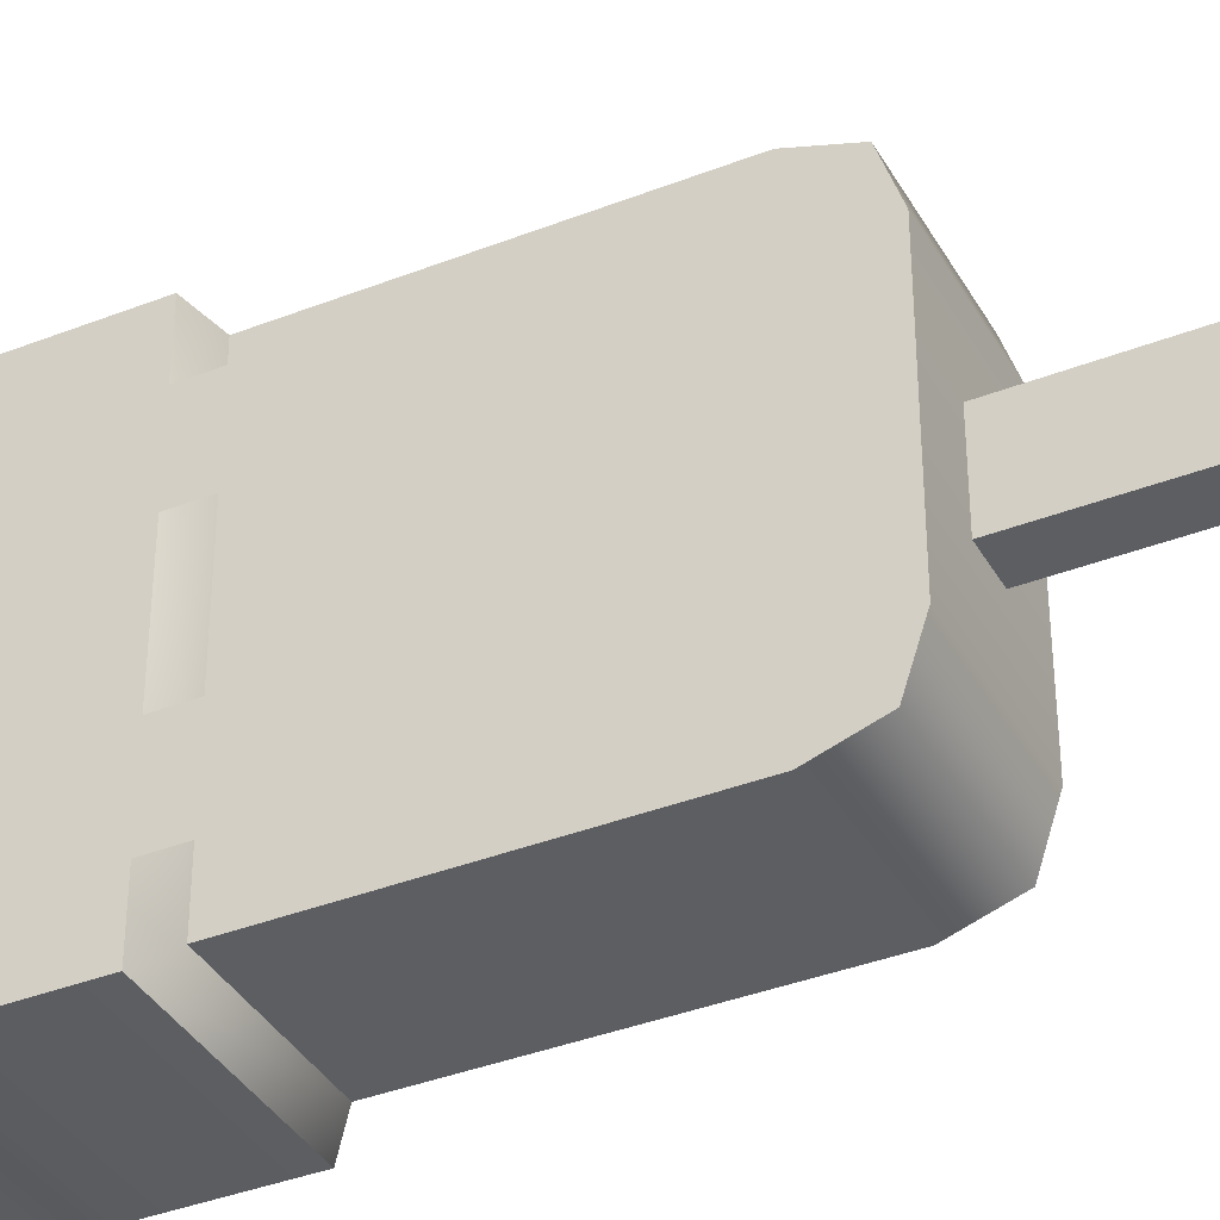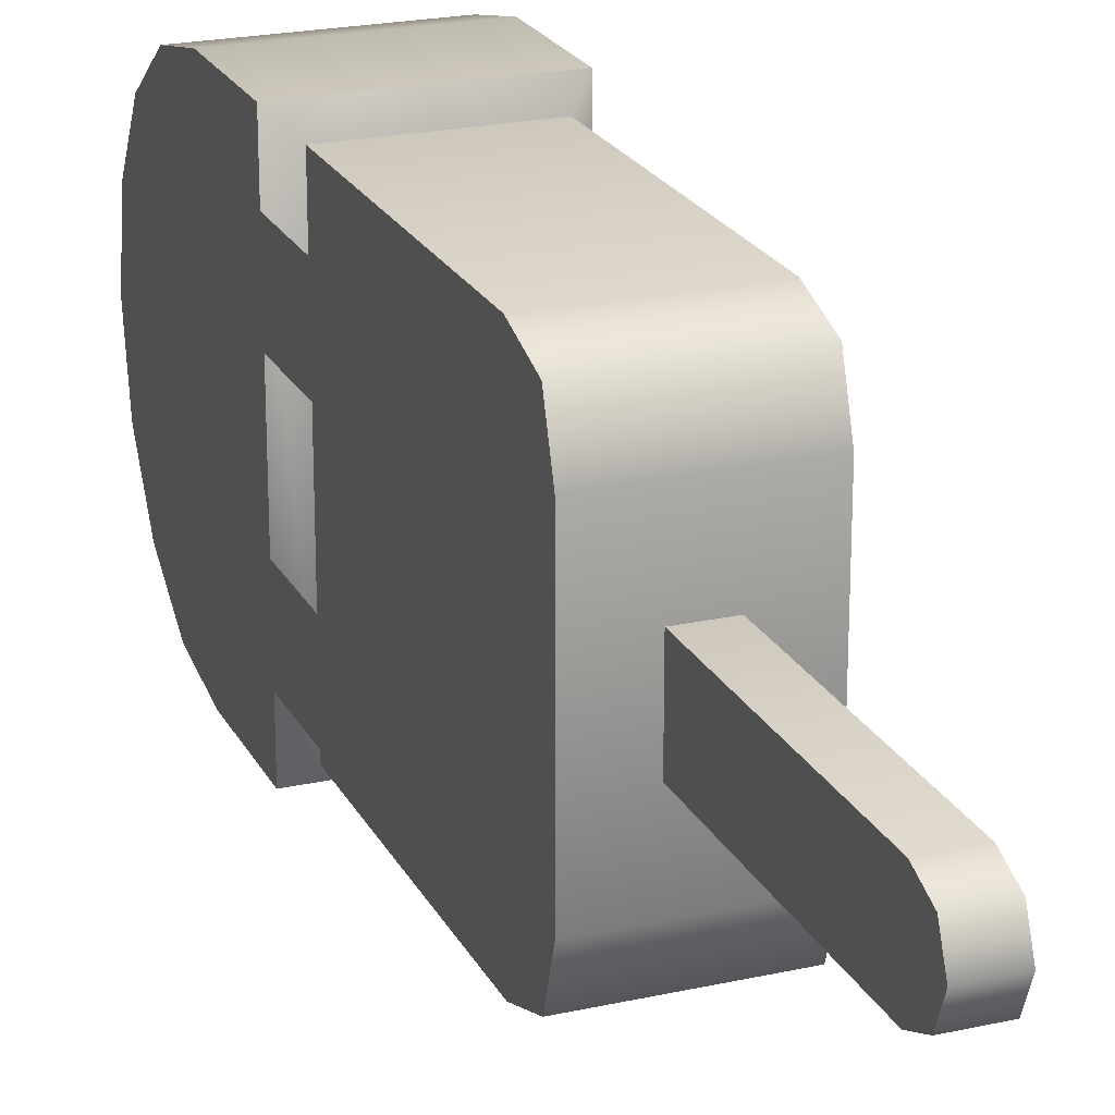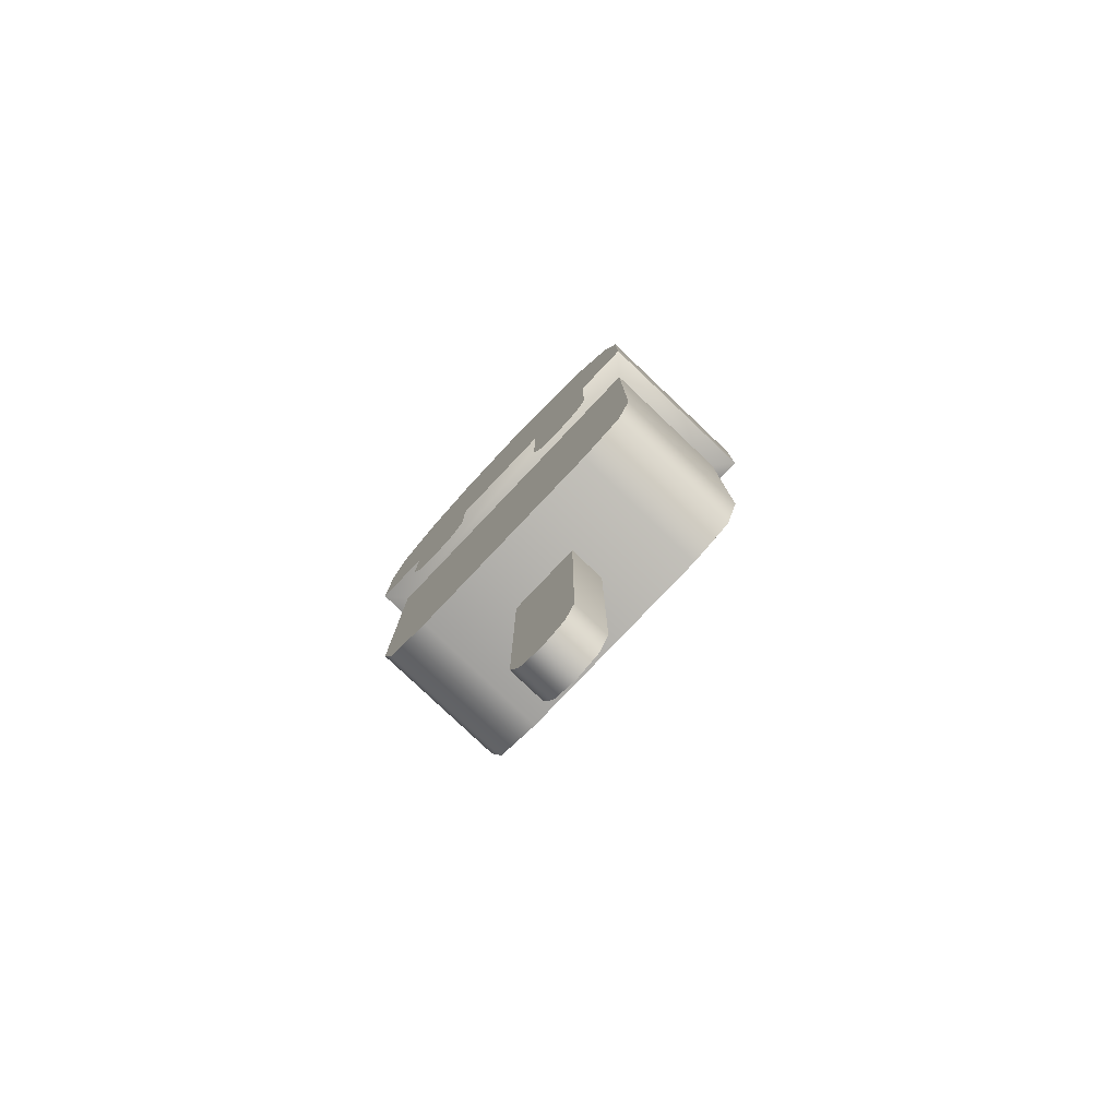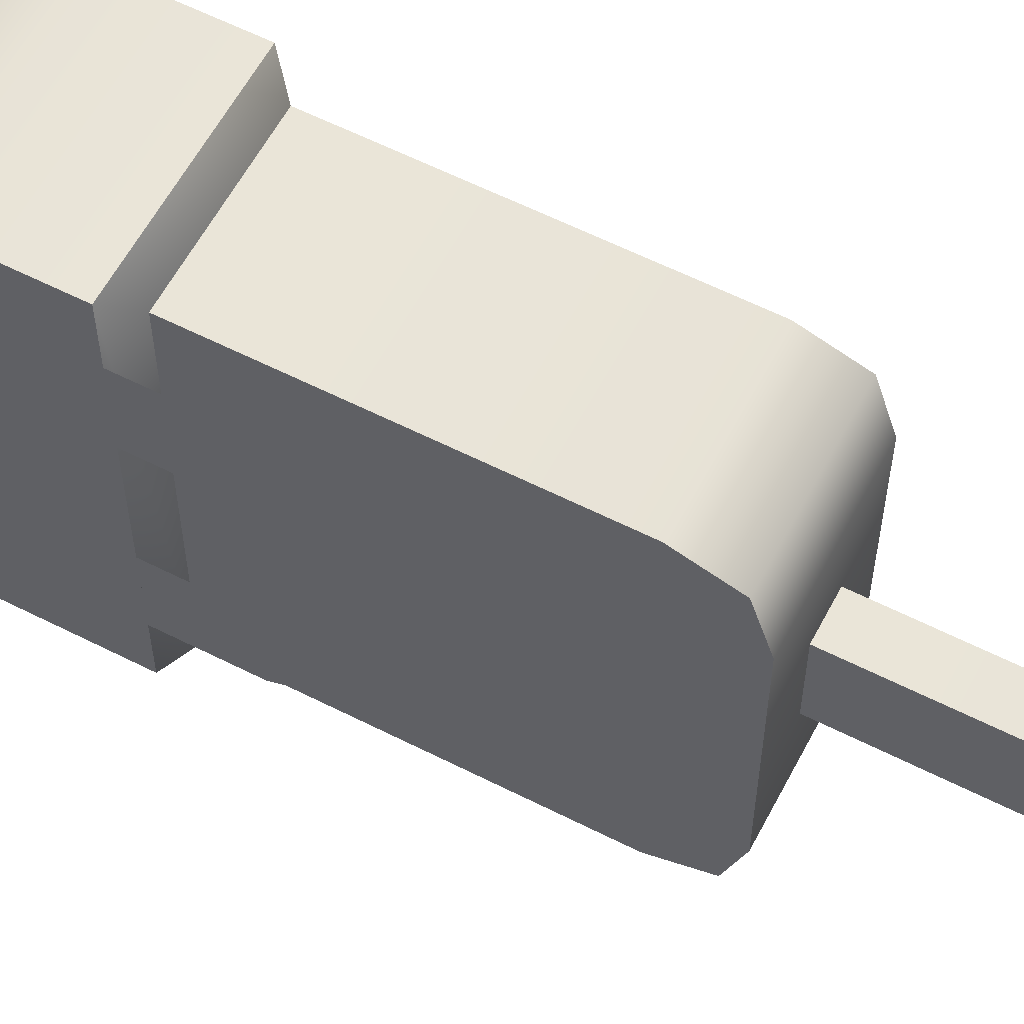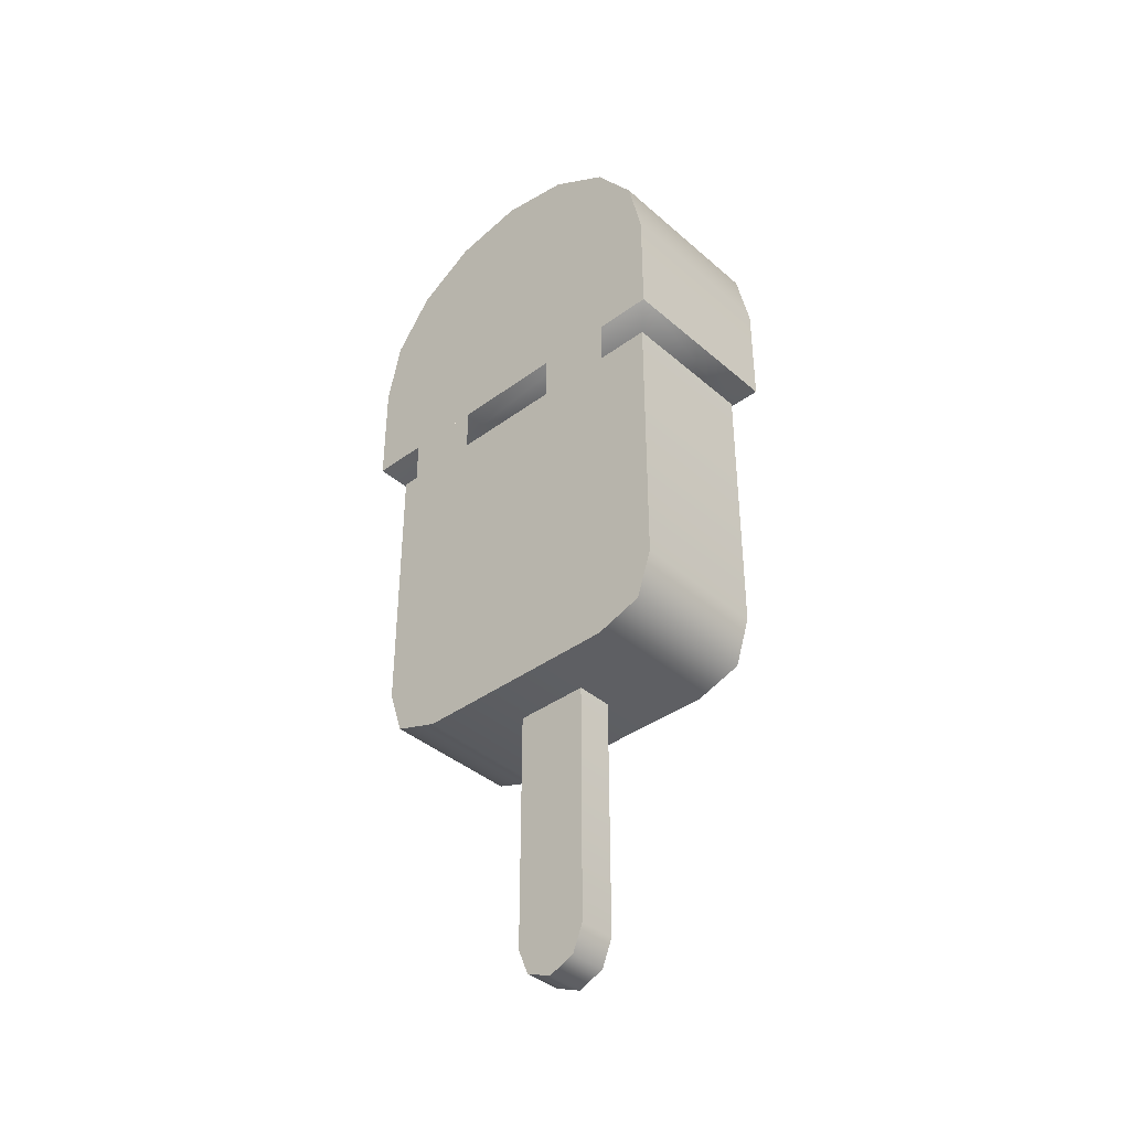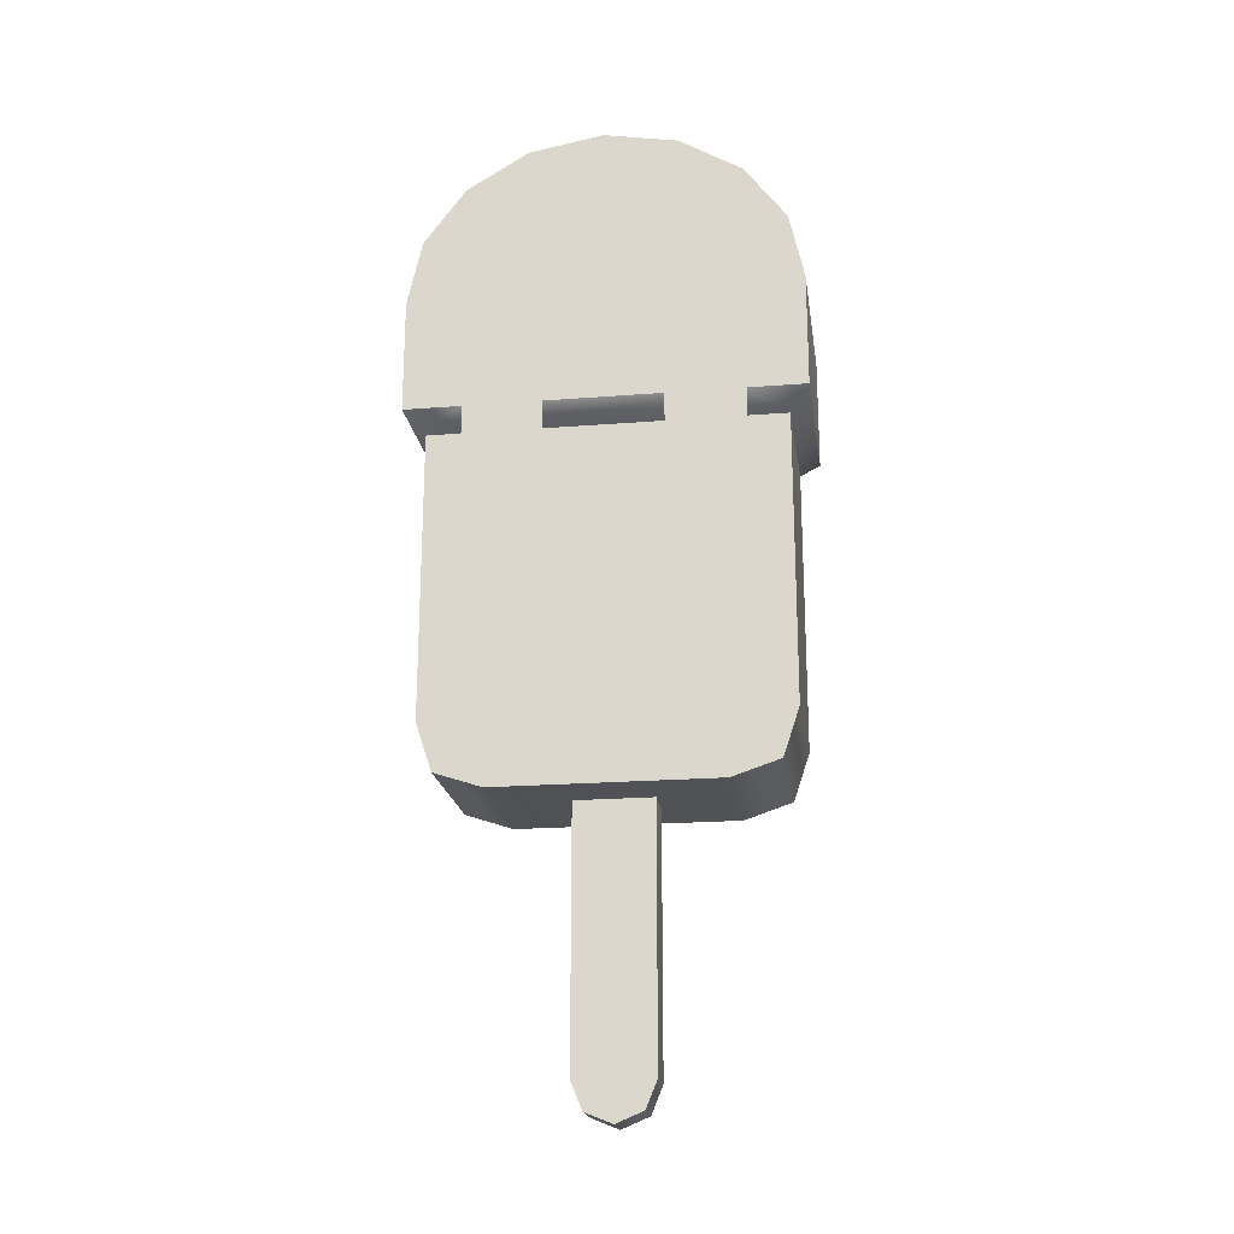
<metadata>
{"format":"obj","ext":"obj","renderer":"f3d","projection":"perspective","resolution":1024,"background":"white","views":[{"elev":-37.7,"azim":-63.4,"up":"+Z"},{"elev":22.1,"azim":-21.2,"up":"+Z"},{"elev":-79.8,"azim":-43.5,"up":"+Y"},{"elev":59.4,"azim":-62.4,"up":"+Z"},{"elev":-38.9,"azim":-47.3,"up":"+Y"},{"elev":-20.7,"azim":98.2,"up":"+Y"}]}
</metadata>
<code>
g popsicle-chocolate
v 0.0375 0.15 -0.05694 1 1 1
v 0.0375 0.1583 -0.08173 1 1 1
v -0.0375 0.15 -0.05694 1 1 1
v -0.0375 0.1583 -0.08173 1 1 1
v 0.0375 0.15 0.05694 1 1 1
v -0.0375 0.15 0.05694 1 1 1
v 0.0375 0.1583 0.08173 1 1 1
v -0.0375 0.1583 0.08173 1 1 1
v -0.0375 0.1831 0.09 1 1 1
v 0.0375 0.1831 0.09 1 1 1
v -0.0375 0.1831 -0.09 1 1 1
v 0.0375 0.1831 -0.09 1 1 1
v -0.0375 0.3315 0.09 1 1 1
v 0.0375 0.3315 0.09 1 1 1
v -0.0375 0.3315 -0.09 1 1 1
v 0.0375 0.3315 -0.09 1 1 1
v -0.01 0.02 -0.02 1 1 1
v -0.01 0.15 -0.02 1 1 1
v -0.01 0.005858 -0.01414 1 1 1
v -0.01 0.15 0.02 1 1 1
v -0.01 0 0 1 1 1
v -0.01 0.005858 0.01414 1 1 1
v -0.01 0.02 0.02 1 1 1
v 0.01 0.02 0.02 1 1 1
v 0.01 0.15 0.02 1 1 1
v 0.01 0.005858 0.01414 1 1 1
v 0.01 5.27e-16 0 1 1 1
v 0.01 0.005858 -0.01414 1 1 1
v 0.01 0.02 -0.02 1 1 1
v 0.01 0.15 -0.02 1 1 1
v 0.0475 0.4636 -0.07071 1 1 1
v 0.0475 0.4831 -0.03827 1 1 1
v -0.0475 0.4636 -0.07071 1 1 1
v -0.0475 0.4831 -0.03827 1 1 1
v -0.0475 0.4 -0.1 1 1 1
v 0.0475 0.4 -0.1 1 1 1
v -0.0475 0.4344 -0.09239 1 1 1
v 0.0475 0.4344 -0.09239 1 1 1
v 0.0475 0.49 -2.707e-16 1 1 1
v -0.0475 0.49 -2.707e-16 1 1 1
v -0.0475 0.3415 -0.1 1 1 1
v -0.0475 0.3415 -0.07 1 1 1
v -0.0475 0.3415 -0.03 1 1 1
v -0.0475 0.2874 -0.06414 1 1 1
v -0.0475 0.3015 -0.07 1 1 1
v -0.0475 0.2815 -0.05 1 1 1
v -0.0475 0.2874 -0.03586 1 1 1
v -0.0475 0.3015 -0.03 1 1 1
v -0.0475 0.3415 0.03 1 1 1
v -0.0475 0.4831 0.03827 1 1 1
v -0.0475 0.3415 0.07 1 1 1
v -0.0475 0.4636 0.07071 1 1 1
v -0.0475 0.2574 0.03586 1 1 1
v -0.0475 0.2715 0.03 1 1 1
v -0.0475 0.2515 0.05 1 1 1
v -0.0475 0.2574 0.06414 1 1 1
v -0.0475 0.2715 0.07 1 1 1
v -0.0475 0.3415 0.1 1 1 1
v -0.0475 0.4344 0.09239 1 1 1
v -0.0475 0.4 0.1 1 1 1
v 0.0475 0.3415 -0.1 1 1 1
v 0.0475 0.3415 0.1 1 1 1
v 0.0475 0.4 0.1 1 1 1
v 0.0475 0.4831 0.03827 1 1 1
v 0.0475 0.4344 0.09239 1 1 1
v 0.0475 0.4636 0.07071 1 1 1
v 0.0475 0.3415 -0.07 1 1 1
v 0.0475 0.3415 -0.03 1 1 1
v 0.0475 0.2715 -0.07 1 1 1
v 0.0475 0.2574 -0.06414 1 1 1
v 0.0475 0.2515 -0.05 1 1 1
v 0.0475 0.2574 -0.03586 1 1 1
v 0.0475 0.2715 -0.03 1 1 1
v 0.0475 0.3415 0.03 1 1 1
v 0.0475 0.3415 0.07 1 1 1
v 0.0475 0.3015 0.03 1 1 1
v 0.0475 0.2874 0.03586 1 1 1
v 0.0475 0.2815 0.05 1 1 1
v 0.0475 0.2874 0.06414 1 1 1
v 0.0475 0.3015 0.07 1 1 1
v 0.0375 0.3315 0.09 1 1 1
v 0.0375 0.3315 -0.09 1 1 1
v -0.0375 0.3315 0.09 1 1 1
v -0.0375 0.3315 -0.09 1 1 1
f 3 2 1
f 2 3 4
f 6 1 5
f 1 6 3
f 7 6 5
f 6 7 8
f 7 9 8
f 9 7 10
f 11 2 4
f 2 11 12
f 10 13 9
f 13 10 14
f 4 15 11
f 15 4 13
f 13 4 3
f 13 3 6
f 13 6 8
f 13 8 9
f 15 12 11
f 12 15 16
f 14 12 16
f 12 14 2
f 2 14 1
f 1 14 5
f 5 14 7
f 7 14 10
f 19 18 17
f 18 19 20
f 20 19 21
f 20 21 22
f 20 22 23
f 24 20 23
f 20 24 25
f 26 23 22
f 23 26 24
f 21 28 27
f 28 21 19
f 26 21 27
f 21 26 22
f 17 28 19
f 28 17 29
f 18 29 17
f 29 18 30
f 25 29 30
f 29 25 28
f 28 25 27
f 27 25 26
f 26 25 24
f 33 32 31
f 32 33 34
f 37 36 35
f 36 37 38
f 34 39 32
f 39 34 40
f 42 35 41
f 35 42 37
f 37 42 33
f 33 42 34
f 34 42 43
f 34 43 40
f 42 44 43
f 44 42 45
f 43 44 46
f 43 46 47
f 43 47 48
f 40 43 49
f 40 49 50
f 50 49 51
f 50 51 52
f 49 53 51
f 53 49 54
f 51 53 55
f 51 55 56
f 51 56 57
f 52 51 58
f 52 58 59
f 59 58 60
f 35 61 41
f 61 35 36
f 33 38 37
f 38 33 31
f 62 60 58
f 60 62 63
f 40 64 39
f 64 40 50
f 65 52 59
f 52 65 66
f 38 61 36
f 61 38 67
f 67 38 31
f 67 31 32
f 67 32 68
f 68 69 67
f 69 68 70
f 70 68 71
f 71 68 72
f 72 68 73
f 68 32 39
f 68 39 74
f 74 39 64
f 74 64 75
f 75 76 74
f 76 75 77
f 77 75 78
f 78 75 79
f 79 75 80
f 75 64 66
f 75 66 62
f 62 66 65
f 62 65 63
f 63 59 60
f 59 63 65
f 50 66 64
f 66 50 52
f 83 82 81
f 82 83 84
f 58 81 62
f 81 58 83
f 58 84 83
f 84 58 41
f 41 58 51
f 41 51 49
f 41 49 43
f 41 43 42
f 41 82 84
f 82 41 61
f 67 82 61
f 82 67 81
f 81 67 68
f 81 68 74
f 81 74 75
f 81 75 62
g popsicle-chocolate
f 3 2 1
f 2 3 4
f 6 1 5
f 1 6 3
f 7 6 5
f 6 7 8
f 7 9 8
f 9 7 10
f 11 2 4
f 2 11 12
f 10 13 9
f 13 10 14
f 4 15 11
f 15 4 13
f 13 4 3
f 13 3 6
f 13 6 8
f 13 8 9
f 15 12 11
f 12 15 16
f 14 12 16
f 12 14 2
f 2 14 1
f 1 14 5
f 5 14 7
f 7 14 10
f 19 18 17
f 18 19 20
f 20 19 21
f 20 21 22
f 20 22 23
f 24 20 23
f 20 24 25
f 26 23 22
f 23 26 24
f 21 28 27
f 28 21 19
f 26 21 27
f 21 26 22
f 17 28 19
f 28 17 29
f 18 29 17
f 29 18 30
f 25 29 30
f 29 25 28
f 28 25 27
f 27 25 26
f 26 25 24
f 33 32 31
f 32 33 34
f 37 36 35
f 36 37 38
f 34 39 32
f 39 34 40
f 42 35 41
f 35 42 37
f 37 42 33
f 33 42 34
f 34 42 43
f 34 43 40
f 42 44 43
f 44 42 45
f 43 44 46
f 43 46 47
f 43 47 48
f 40 43 49
f 40 49 50
f 50 49 51
f 50 51 52
f 49 53 51
f 53 49 54
f 51 53 55
f 51 55 56
f 51 56 57
f 52 51 58
f 52 58 59
f 59 58 60
f 35 61 41
f 61 35 36
f 33 38 37
f 38 33 31
f 62 60 58
f 60 62 63
f 40 64 39
f 64 40 50
f 65 52 59
f 52 65 66
f 38 61 36
f 61 38 67
f 67 38 31
f 67 31 32
f 67 32 68
f 68 69 67
f 69 68 70
f 70 68 71
f 71 68 72
f 72 68 73
f 68 32 39
f 68 39 74
f 74 39 64
f 74 64 75
f 75 76 74
f 76 75 77
f 77 75 78
f 78 75 79
f 79 75 80
f 75 64 66
f 75 66 62
f 62 66 65
f 62 65 63
f 63 59 60
f 59 63 65
f 50 66 64
f 66 50 52
f 83 82 81
f 82 83 84
f 58 81 62
f 81 58 83
f 58 84 83
f 84 58 41
f 41 58 51
f 41 51 49
f 41 49 43
f 41 43 42
f 41 82 84
f 82 41 61
f 67 82 61
f 82 67 81
f 81 67 68
f 81 68 74
f 81 74 75
f 81 75 62

</code>
